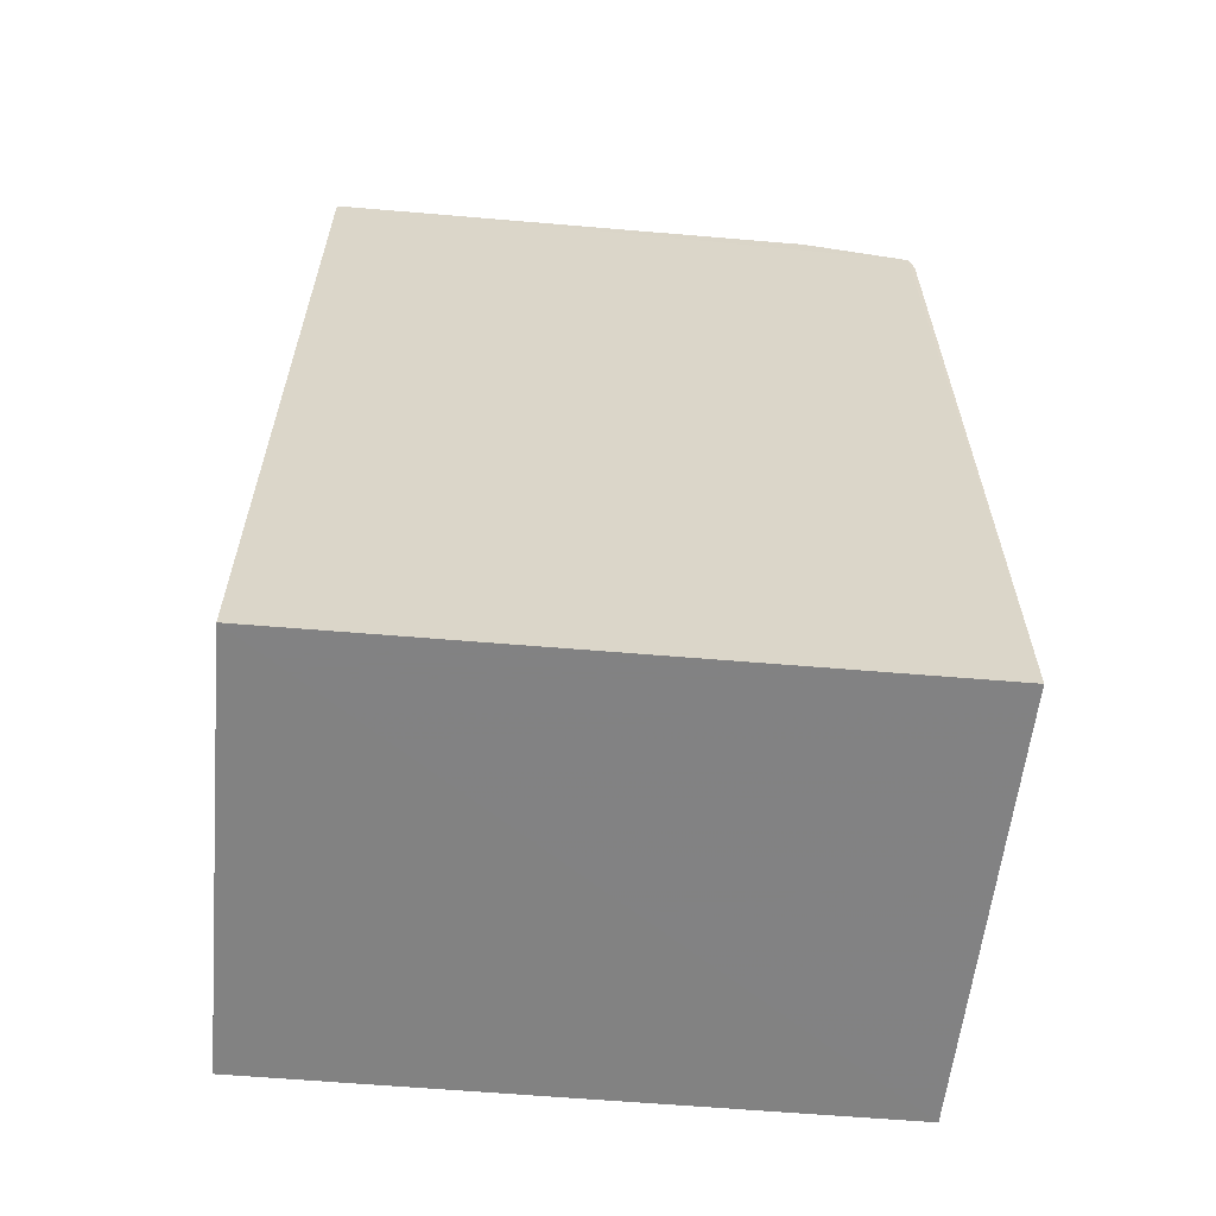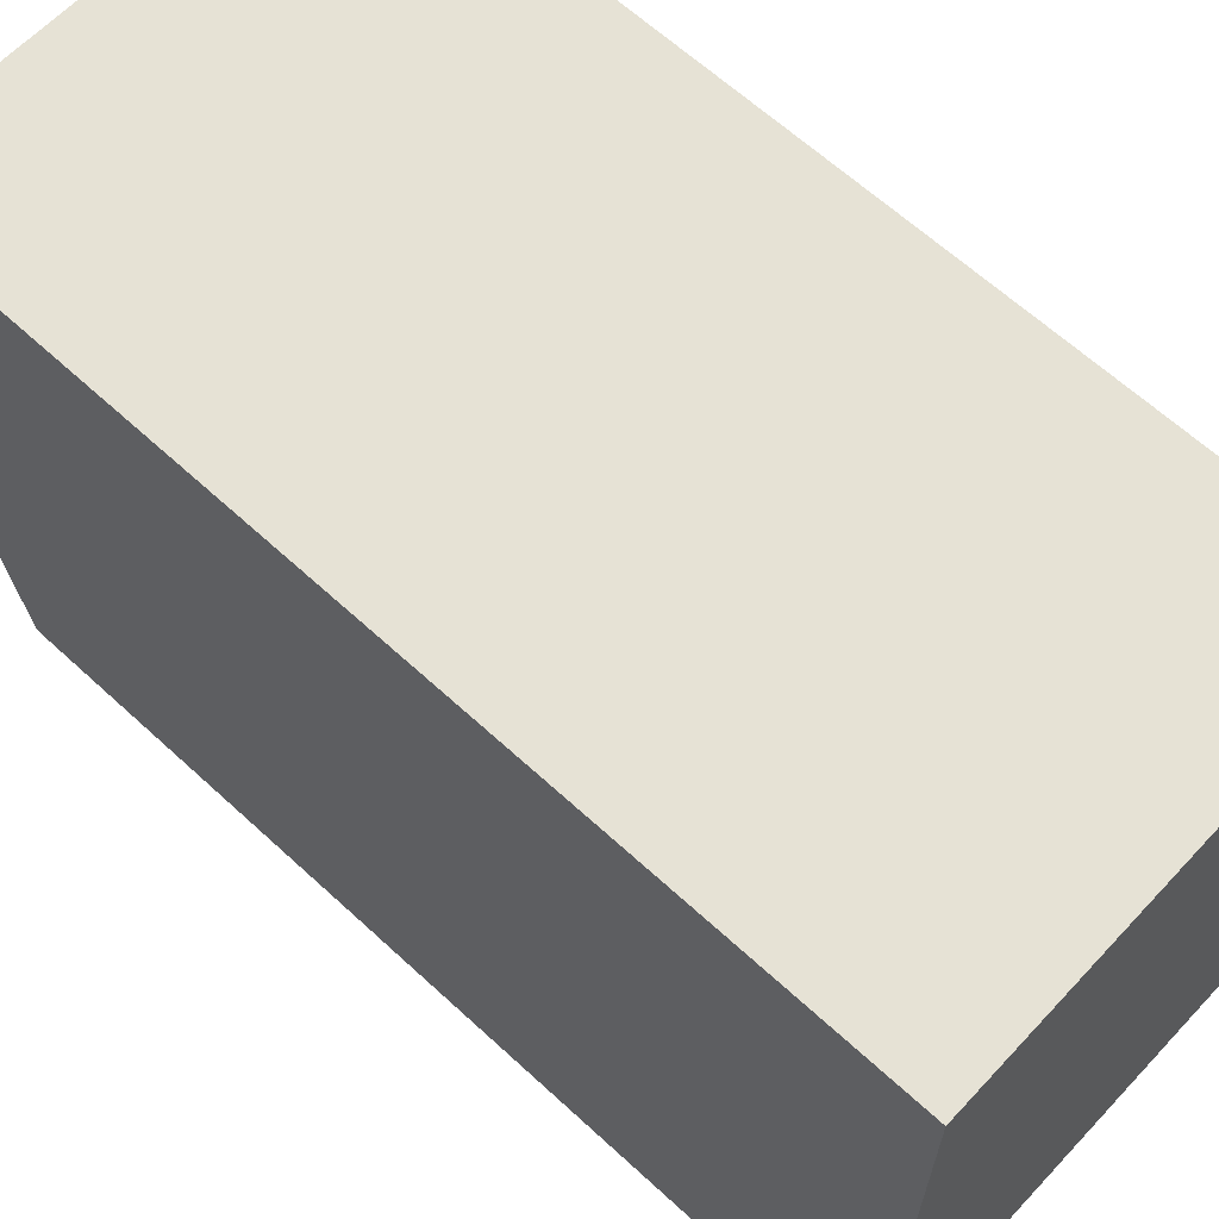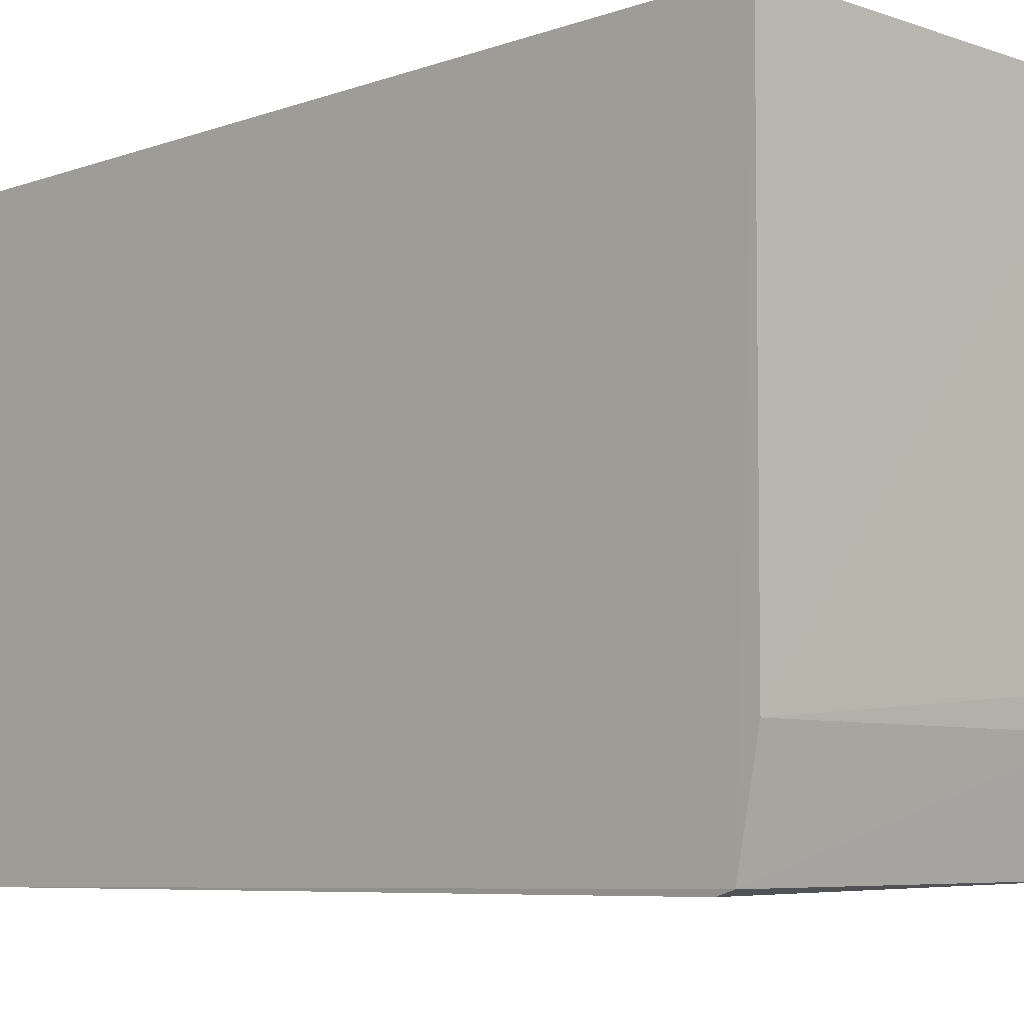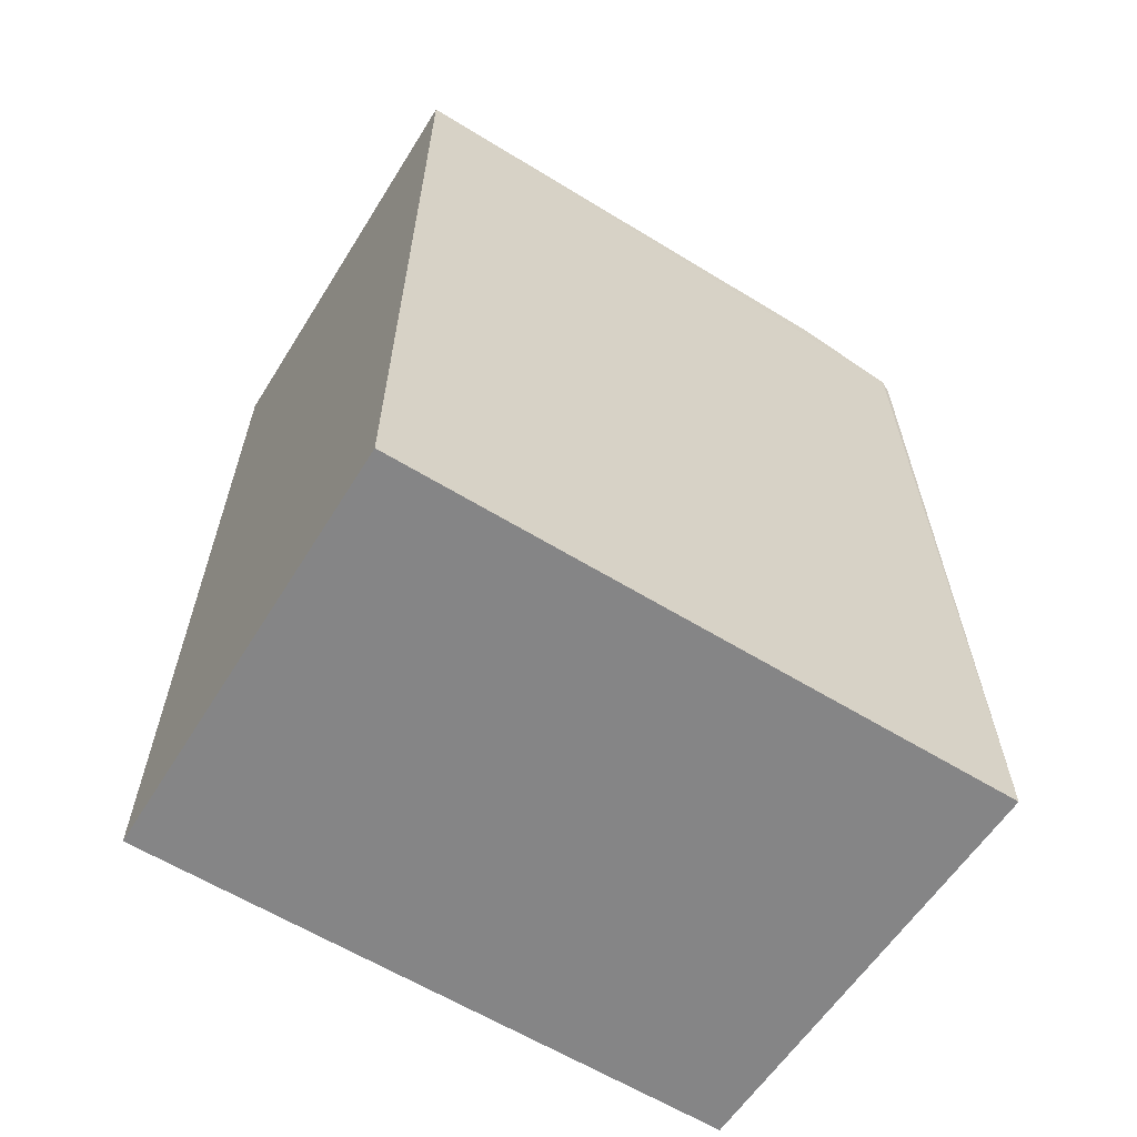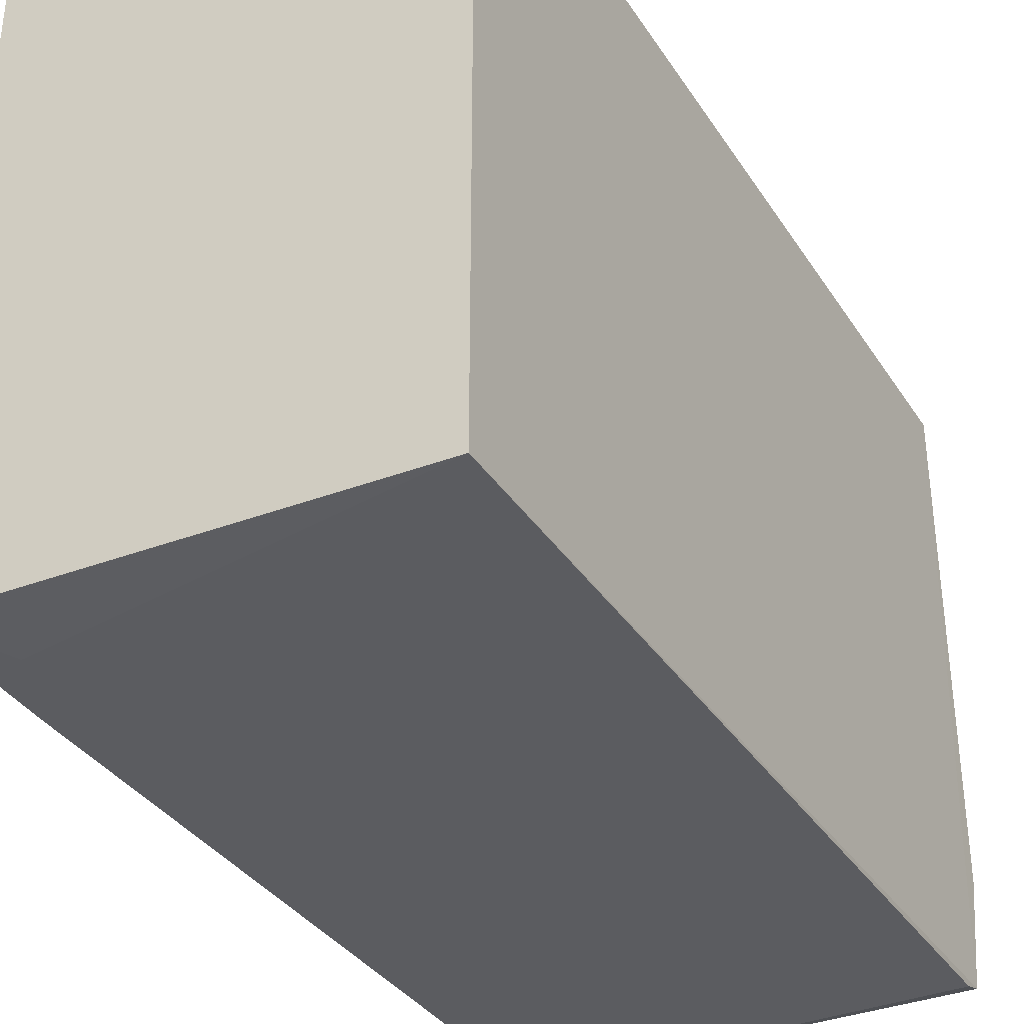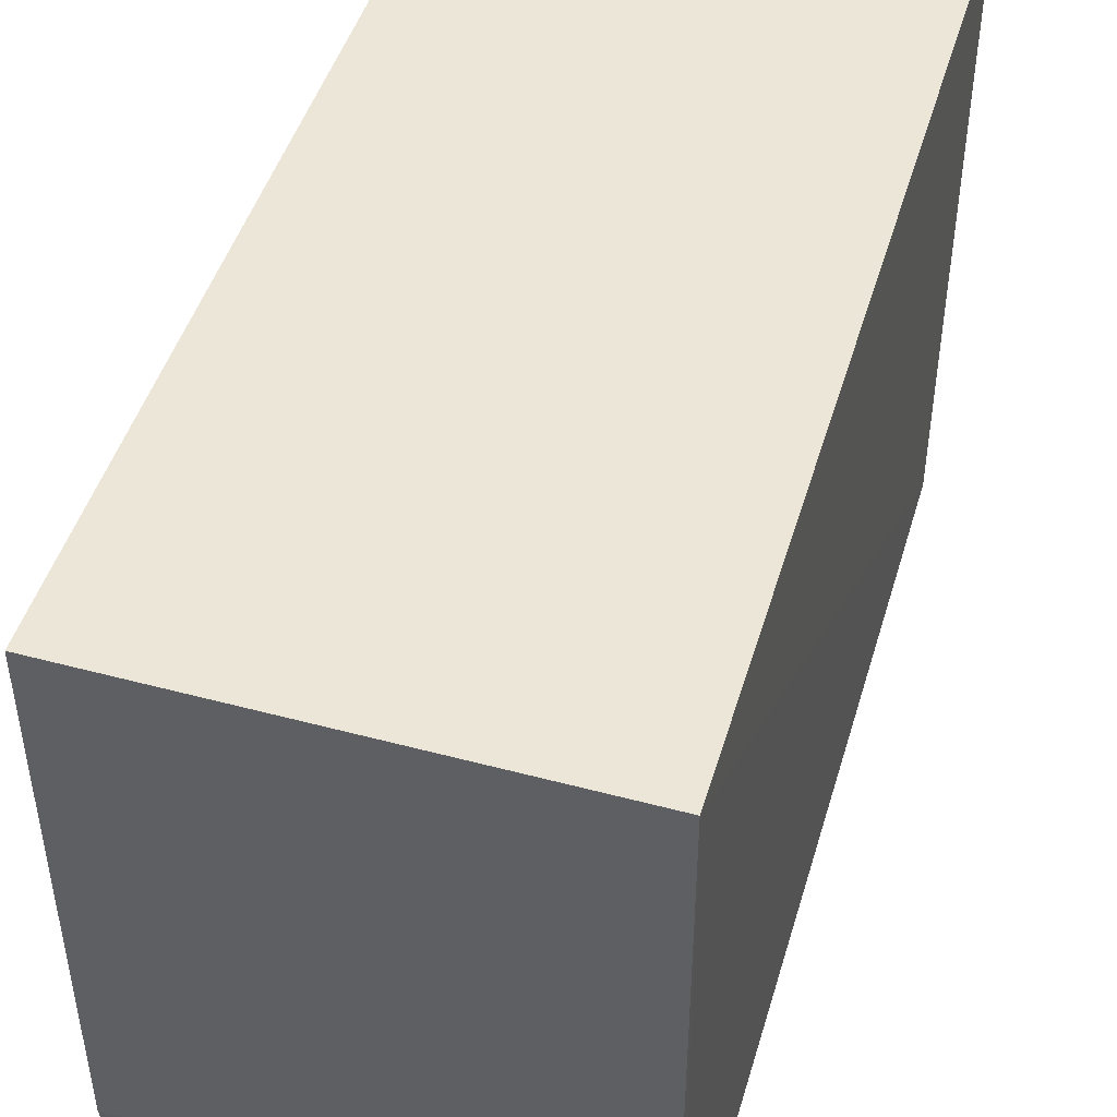
<metadata>
{"format":"obj","ext":"obj","renderer":"f3d","projection":"perspective","resolution":1024,"background":"white","views":[{"elev":-60.7,"azim":85.0,"up":"+Y"},{"elev":64.0,"azim":-47.1,"up":"+Z"},{"elev":-7.0,"azim":135.1,"up":"+Z"},{"elev":-61.9,"azim":58.1,"up":"+Y"},{"elev":-35.3,"azim":28.6,"up":"+Z"},{"elev":46.6,"azim":-163.7,"up":"+Z"}]}
</metadata>
<code>
v 0.0004214 0.02678 0.02792
v 0.000433 -0.01312 0.02792
v 0.0004619 -0.01311 0.0004566
v -0.0187 0.02562 0.0008775
v -0.01873 0.02702 0.02793
v -0.0187 -0.01311 0.001018
v 0.0004727 0.02572 0.0007423
v -0.01866 -0.006723 0.0008476
v -0.01871 -0.01312 0.02792
v 0.0004344 0.0249 0.0005087
v 0.0004547 0.02672 0.005667
v -0.01707 -0.009913 0.0008469
v -0.01709 0.02663 0.005716
v -0.0187 0.02674 0.007309
f 5 2 1
f 6 3 2
f 6 5 4
f 7 1 2
f 7 2 3
f 8 6 4
f 8 4 3
f 9 6 2
f 9 2 5
f 9 5 6
f 10 7 3
f 10 3 4
f 10 4 7
f 11 5 1
f 11 1 7
f 12 8 3
f 12 3 6
f 12 6 8
f 13 11 7
f 13 7 4
f 14 13 4
f 14 4 5
f 14 5 11
f 14 11 13

</code>
